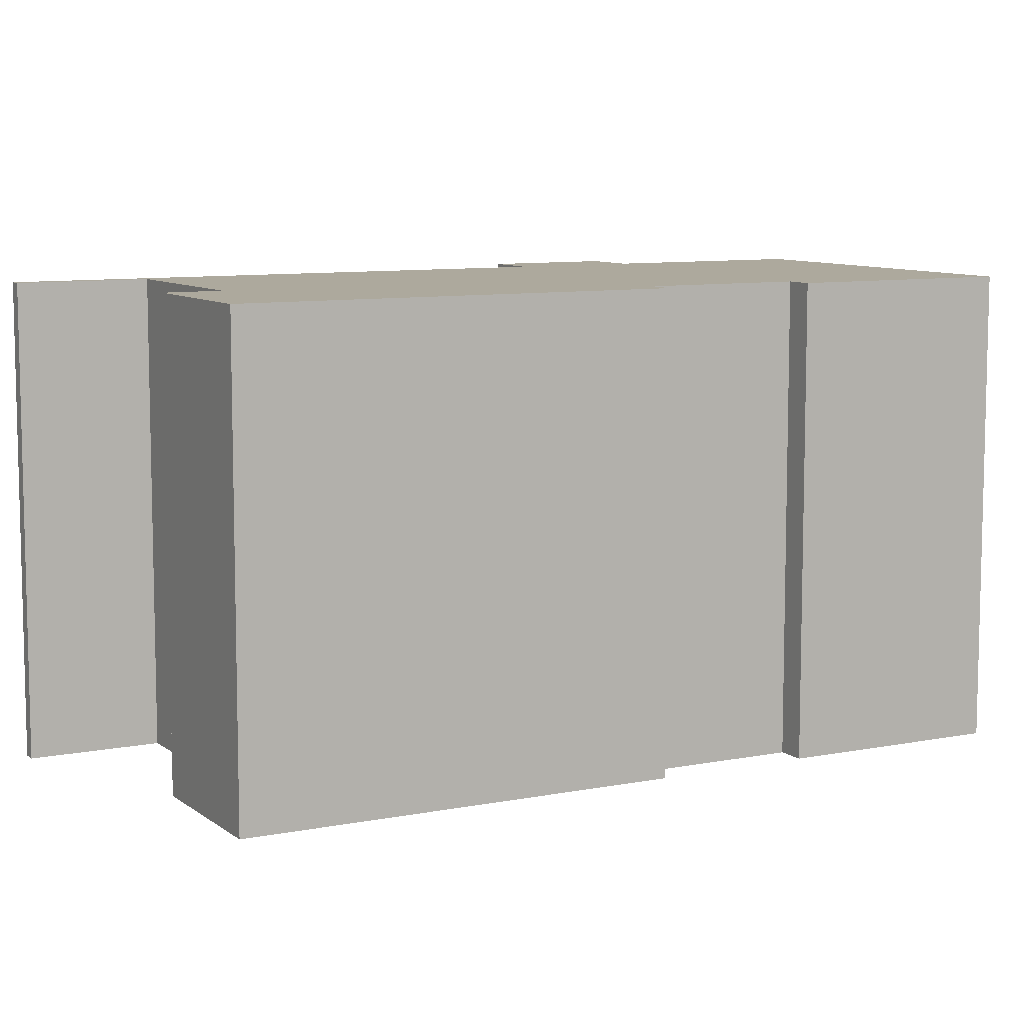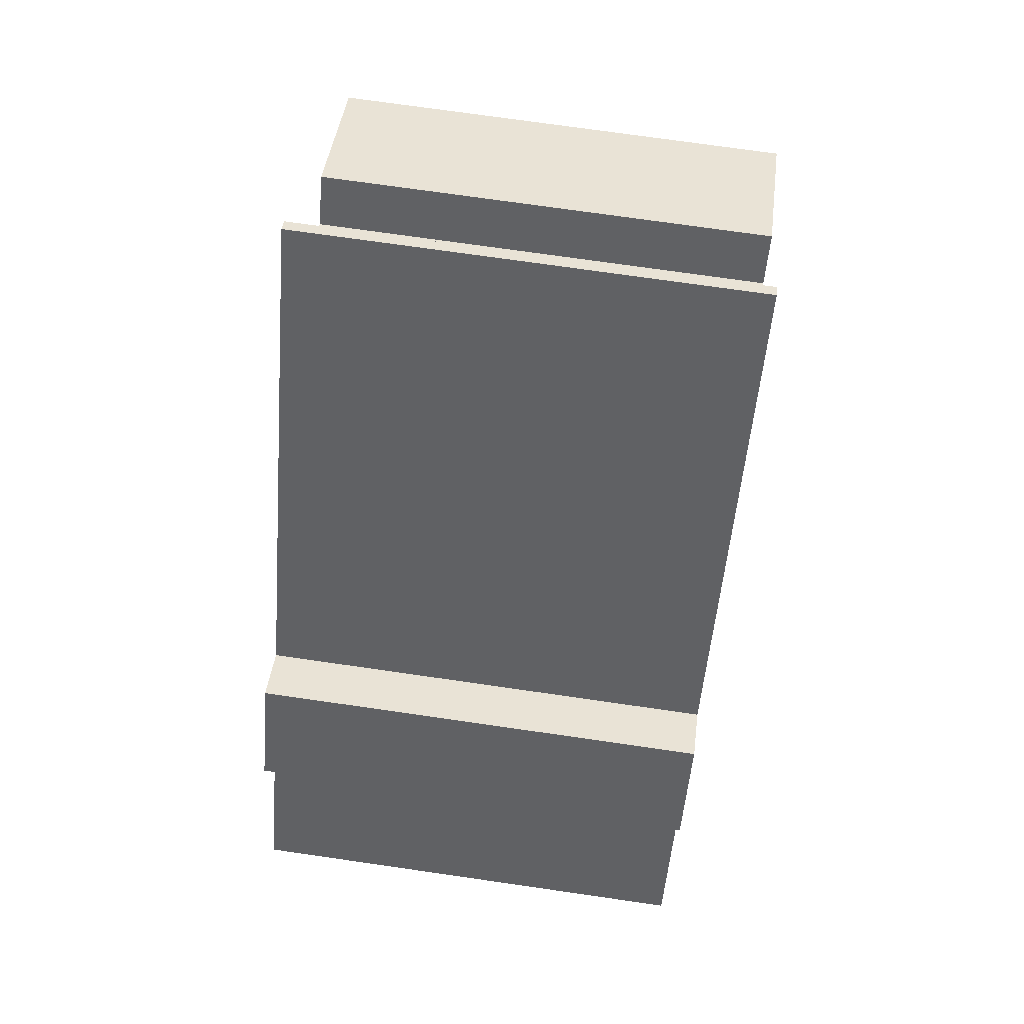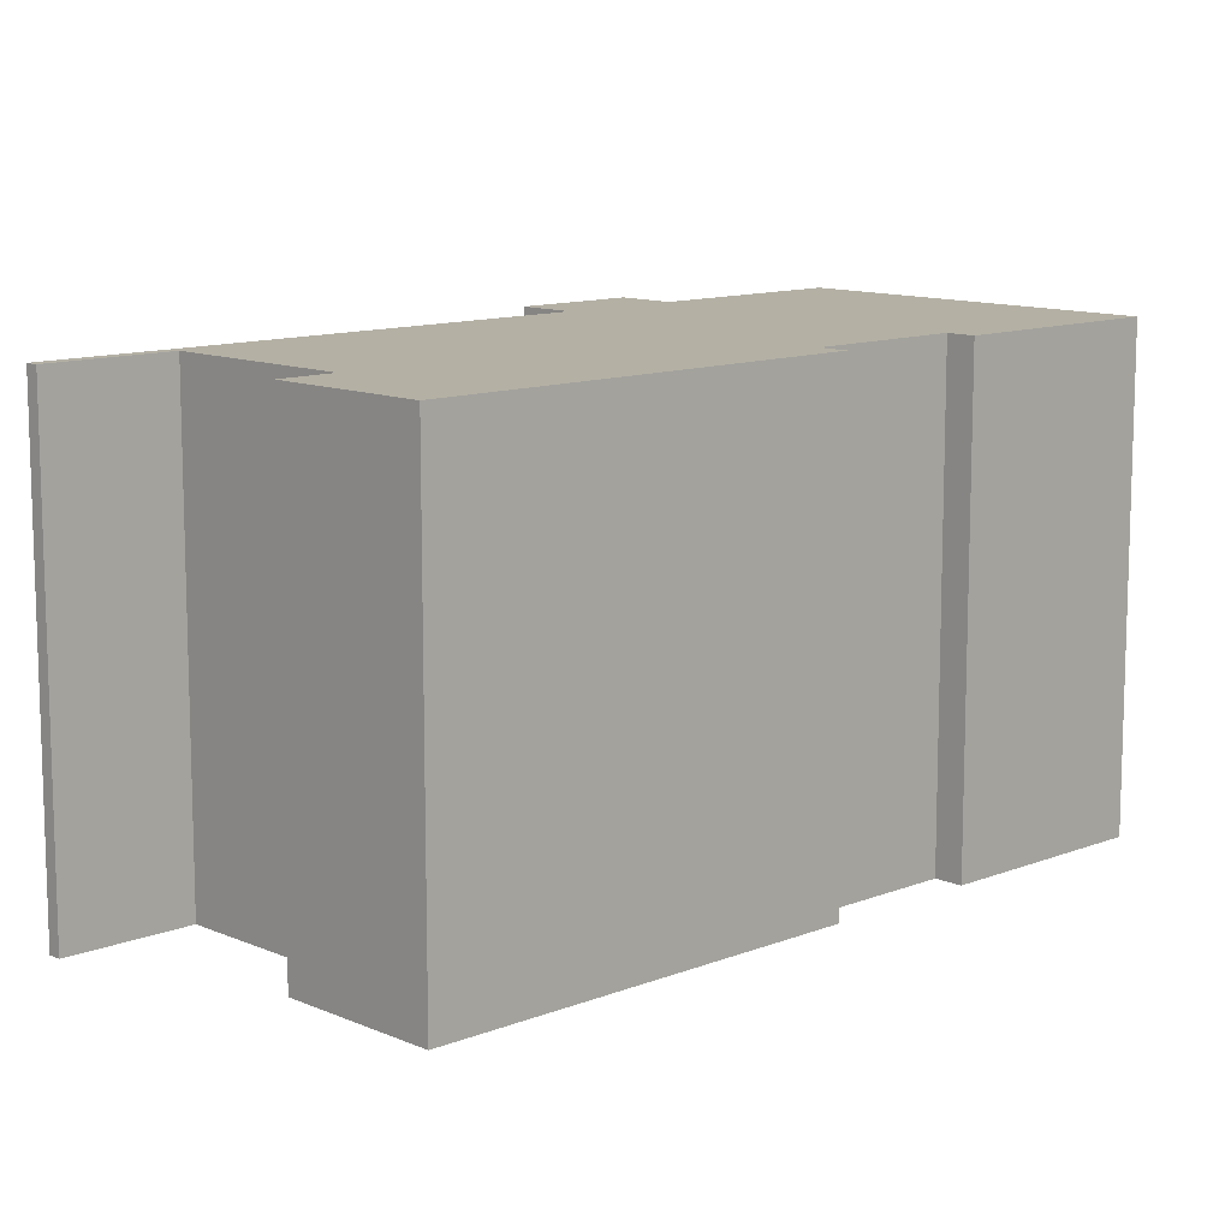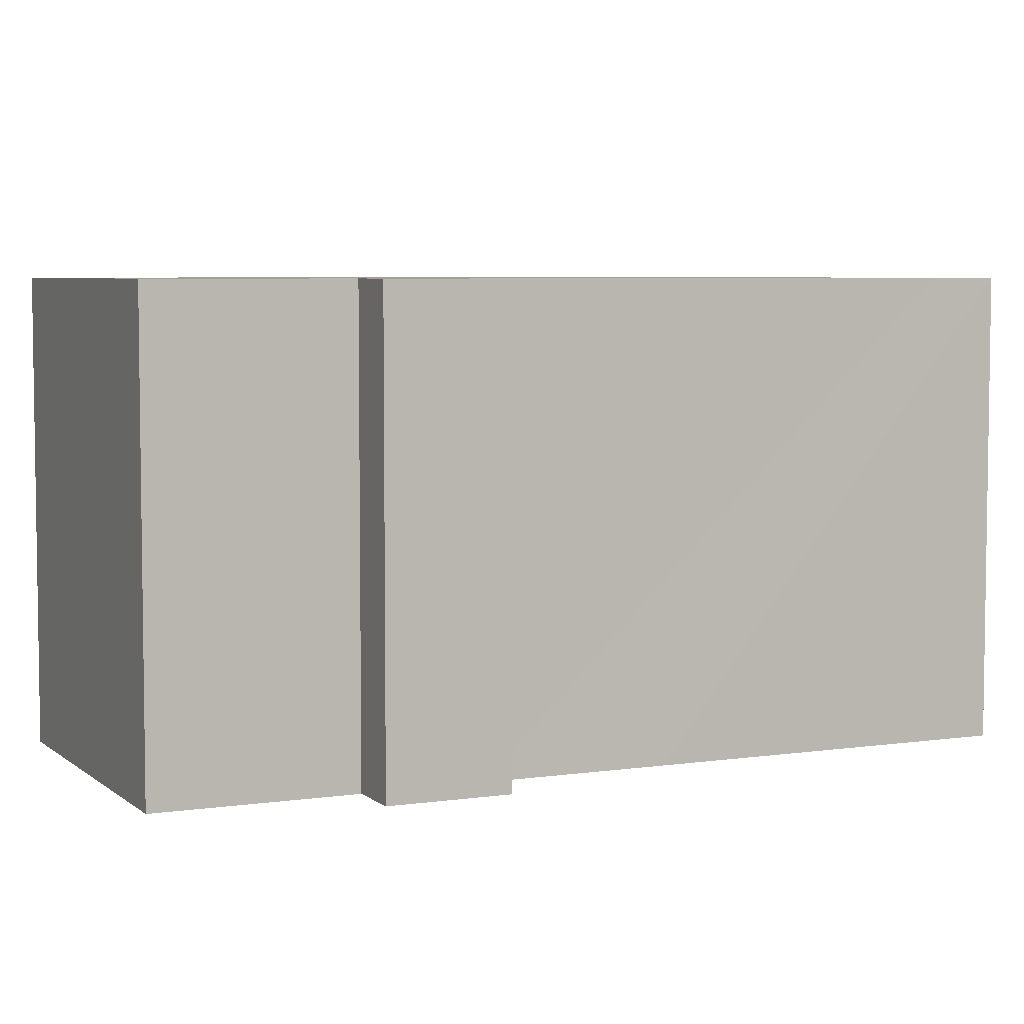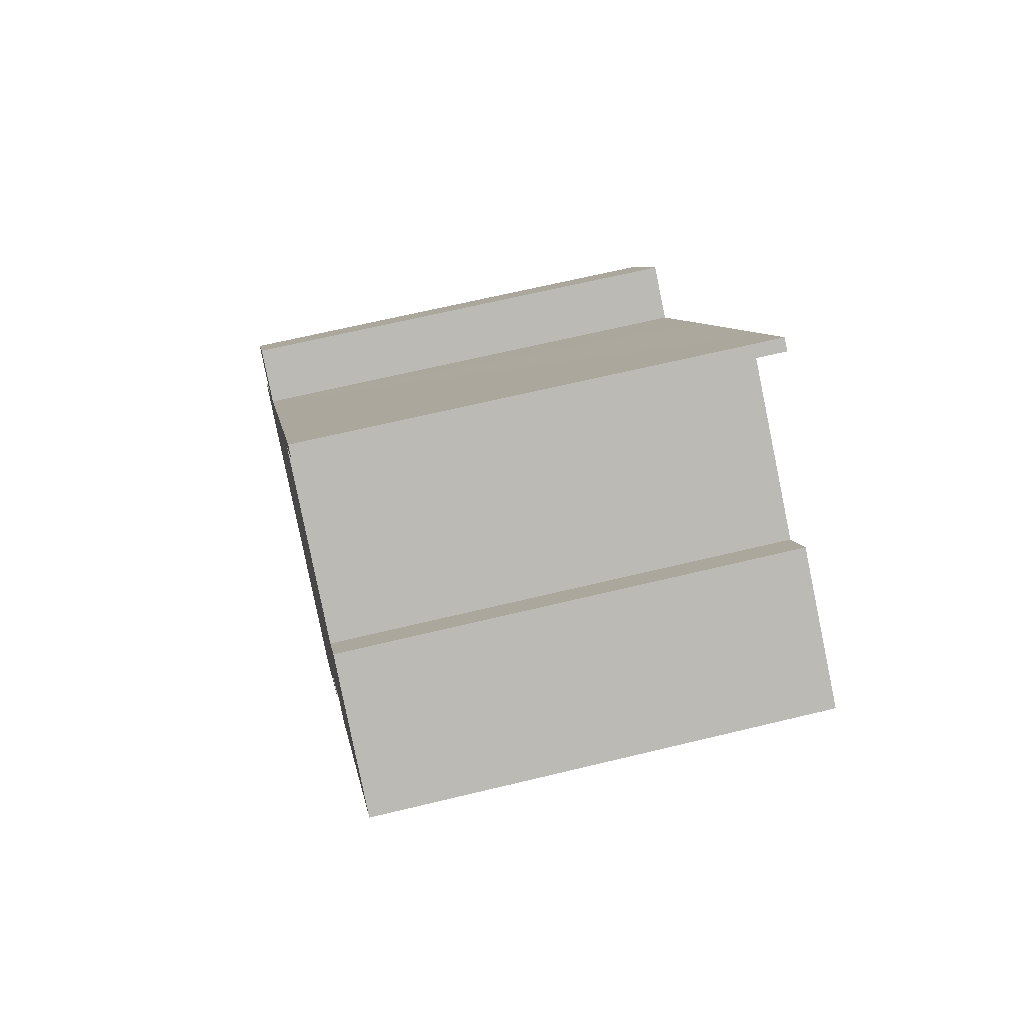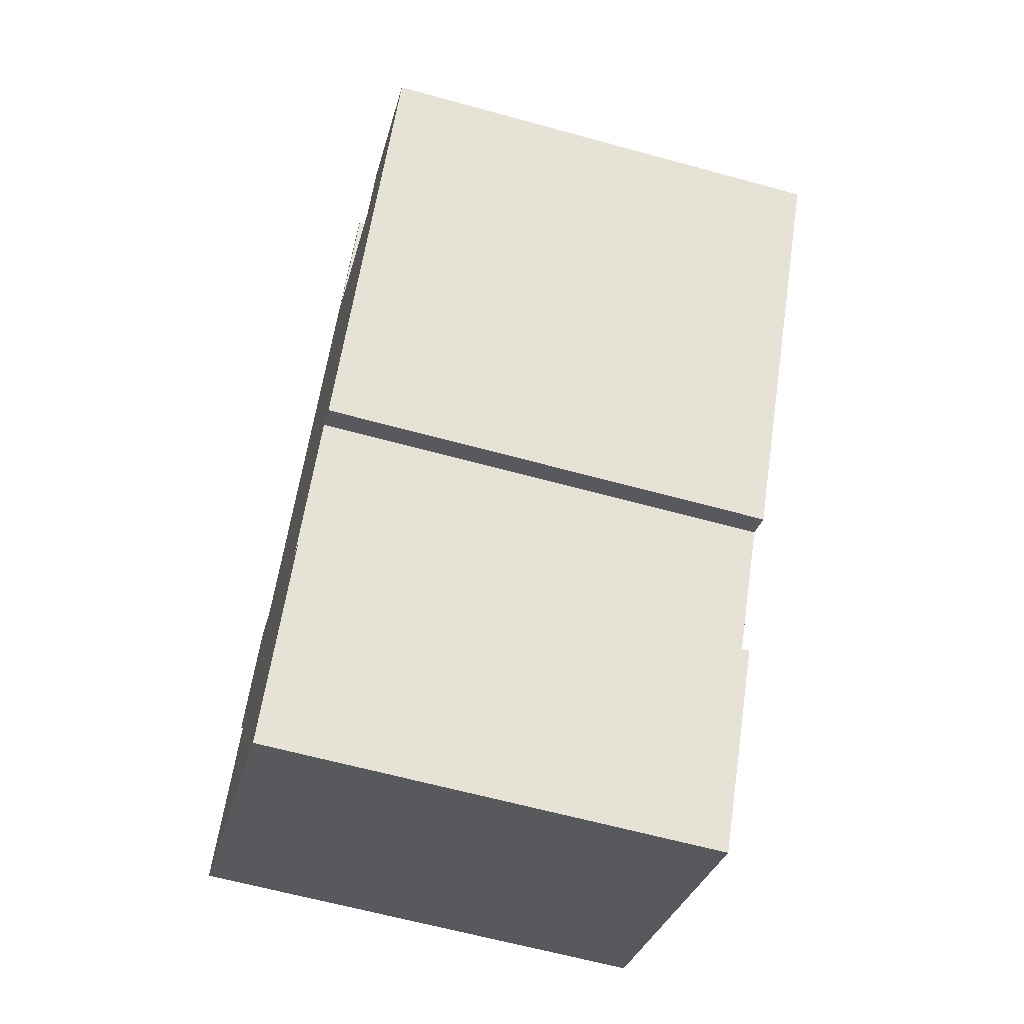
<metadata>
{"format":"obj","ext":"obj","renderer":"f3d","projection":"perspective","resolution":1024,"background":"white","views":[{"elev":8.8,"azim":94.6,"up":"+Y"},{"elev":73.5,"azim":-81.8,"up":"+Z"},{"elev":11.5,"azim":79.2,"up":"+Y"},{"elev":5.5,"azim":-81.9,"up":"+Y"},{"elev":64.6,"azim":76.2,"up":"+Z"},{"elev":-62.7,"azim":74.4,"up":"+Z"}]}
</metadata>
<code>
v  13.17 13.83 20.27
v  12.51 13.83 18.54
v  8.301 13.83 12.79
v  13.5 13.83 20.06
v  14.29 13.83 22.01
v  14.62 13.83 21.79
v  3.781 13.83 9.057
v  3.268 13.83 5.038
v  1.794 13.83 5.994
v  12.13 13.83 -0.053
v  5.258 13.83 8.099
v  14.63 13.83 3.81
v  15.36 13.83 3.335
v  22.4 13.83 14.18
v  17.41 13.83 15.36
v  18.35 13.83 16.8
v  9.299 13.83 -5.989
v  0 13.83 8.471e-16
v  12.85 13.83 -0.52
v  12.85 3.184e-17 -0.52
v  9.299 3.667e-16 -5.989
v  14.62 -1.334e-15 21.79
v  12.51 -1.135e-15 18.54
v  13.5 -1.228e-15 20.06
v  22.4 -8.68e-16 14.18
v  15.36 -2.042e-16 3.335
v  14.63 -2.333e-16 3.81
v  12.13 3.245e-18 -0.053
v  0 0 0
v  3.268 -3.085e-16 5.038
v  1.794 -3.67e-16 5.994
v  3.781 -5.546e-16 9.057
v  5.258 -4.959e-16 8.099
v  8.301 -7.831e-16 12.79
v  14.29 -1.347e-15 22.01
v  13.17 -1.241e-15 20.27
v  17.41 -9.402e-16 15.36
v  18.35 -1.029e-15 16.8
g defaultobject
f 1 2 3
f 2 1 4
f 4 1 5
f 4 5 6
f 7 8 9
f 8 7 10
f 10 7 11
f 10 11 12
f 12 11 3
f 12 3 13
f 13 3 14
f 14 3 15
f 15 3 2
f 14 15 16
f 8 17 18
f 17 8 19
f 19 8 10
f 20 17 19
f 17 20 21
f 22 4 6
f 4 22 2
f 2 22 23
f 23 22 24
f 25 13 14
f 13 25 26
f 27 10 12
f 10 27 28
f 21 18 17
f 18 21 29
f 30 9 8
f 9 30 31
f 26 12 13
f 12 26 27
f 29 8 18
f 8 29 30
f 31 7 9
f 7 31 32
f 33 3 11
f 3 33 1
f 1 33 34
f 1 34 5
f 5 34 35
f 35 34 36
f 37 16 15
f 16 37 38
f 32 11 7
f 11 32 33
f 35 6 5
f 6 35 22
f 23 15 2
f 15 23 37
f 38 14 16
f 14 38 25
f 28 19 10
f 19 28 20
f 35 24 22
f 24 35 36
f 24 36 23
f 23 36 34
f 23 34 26
f 26 34 27
f 27 34 28
f 31 30 32
f 28 21 20
f 21 28 34
f 21 34 33
f 21 33 29
f 29 33 30
f 30 33 32
f 38 26 25
f 26 38 37
f 26 37 23

</code>
